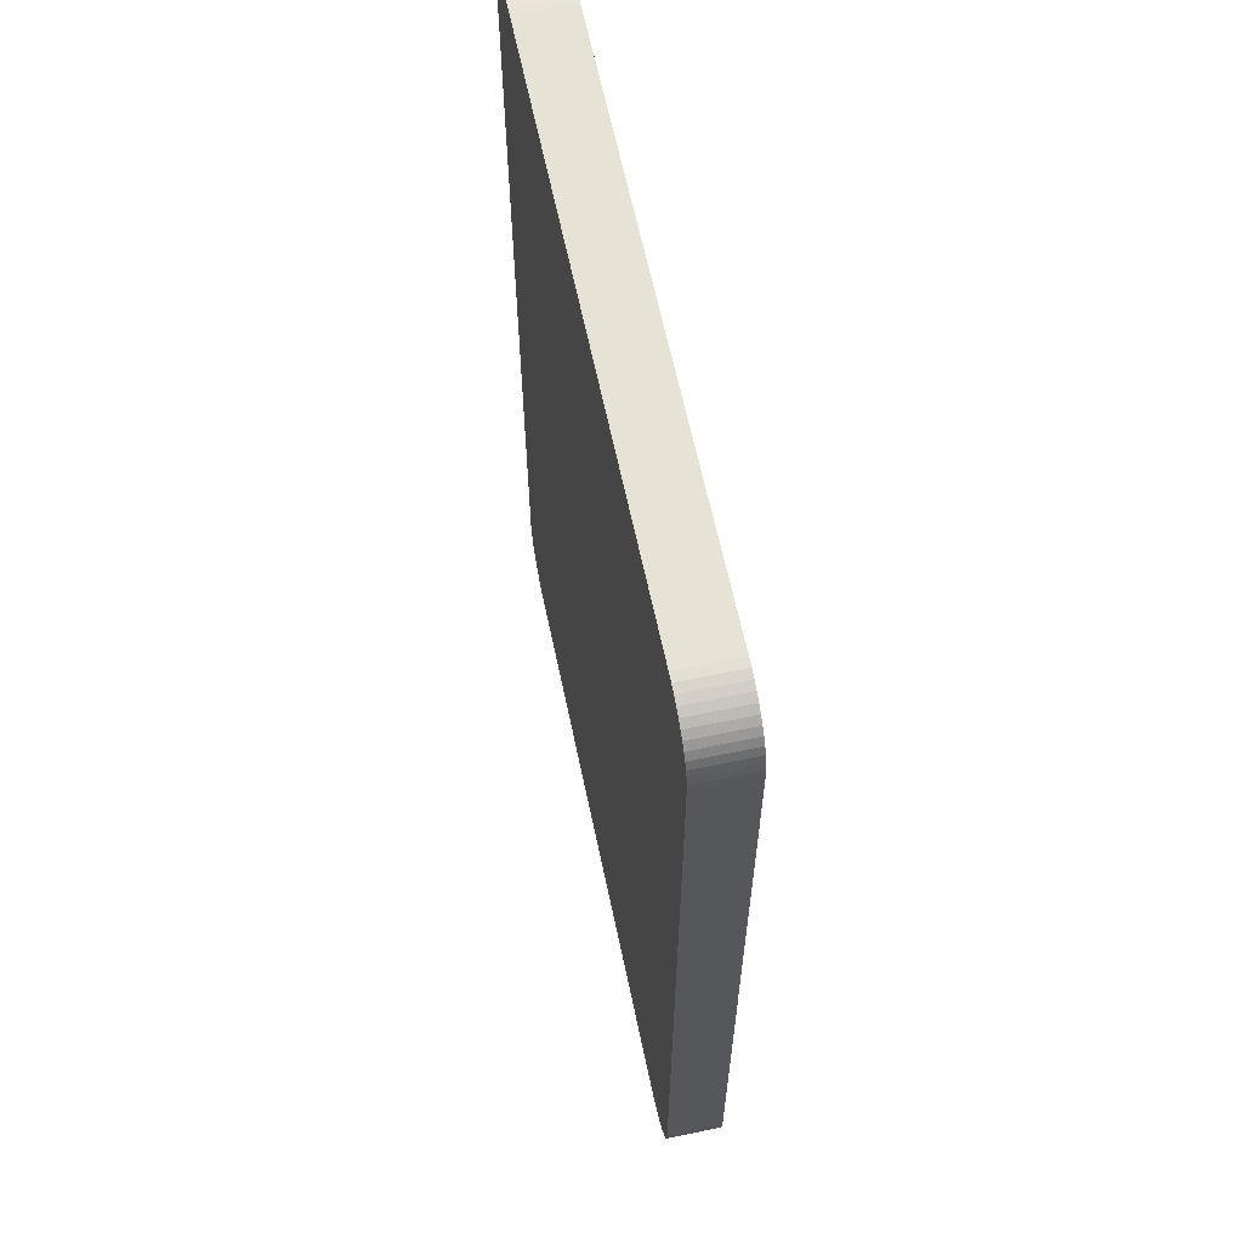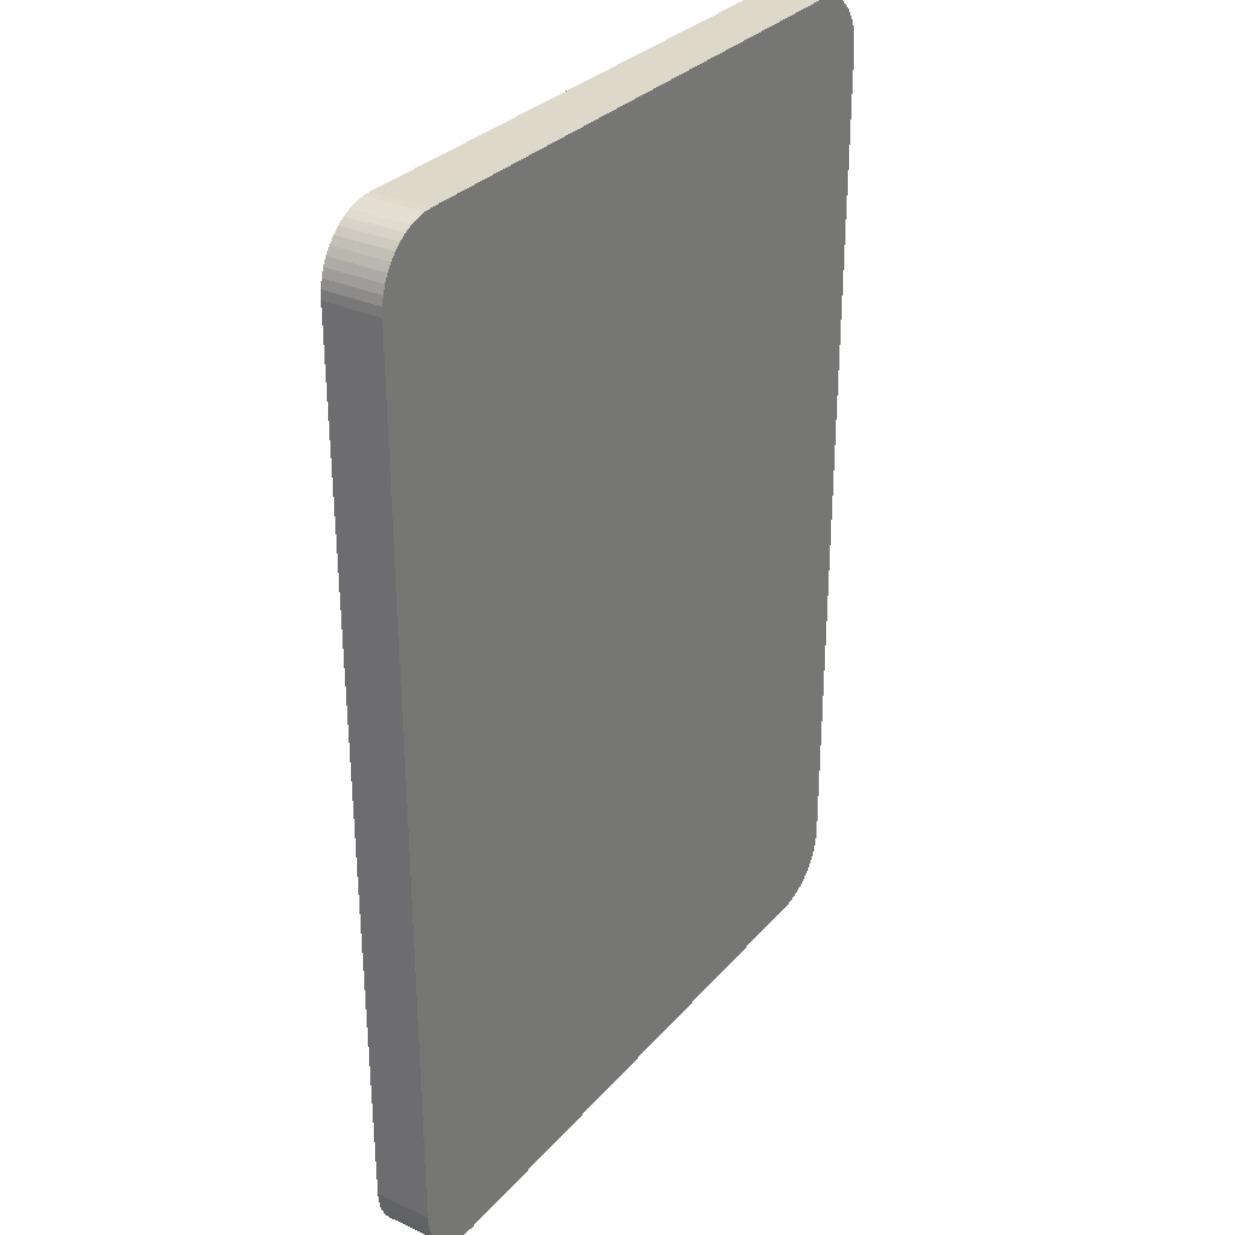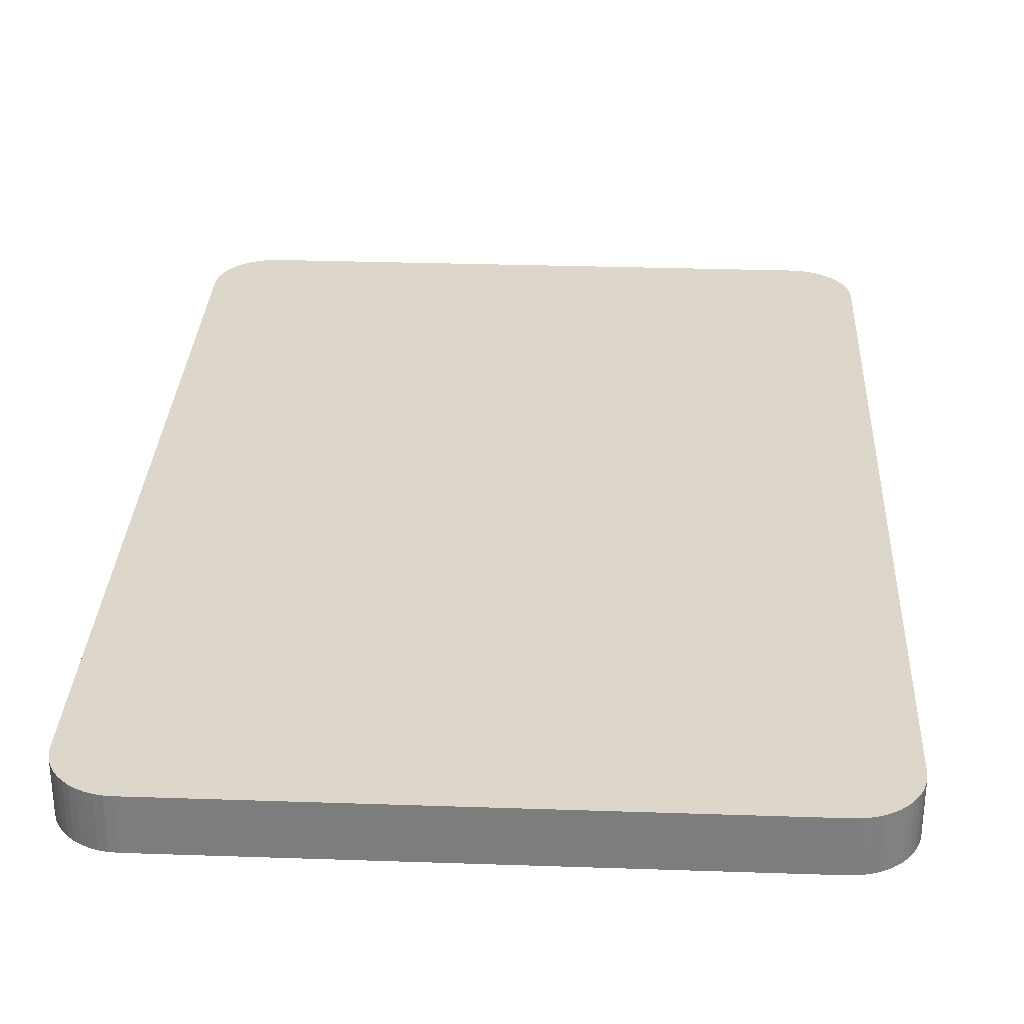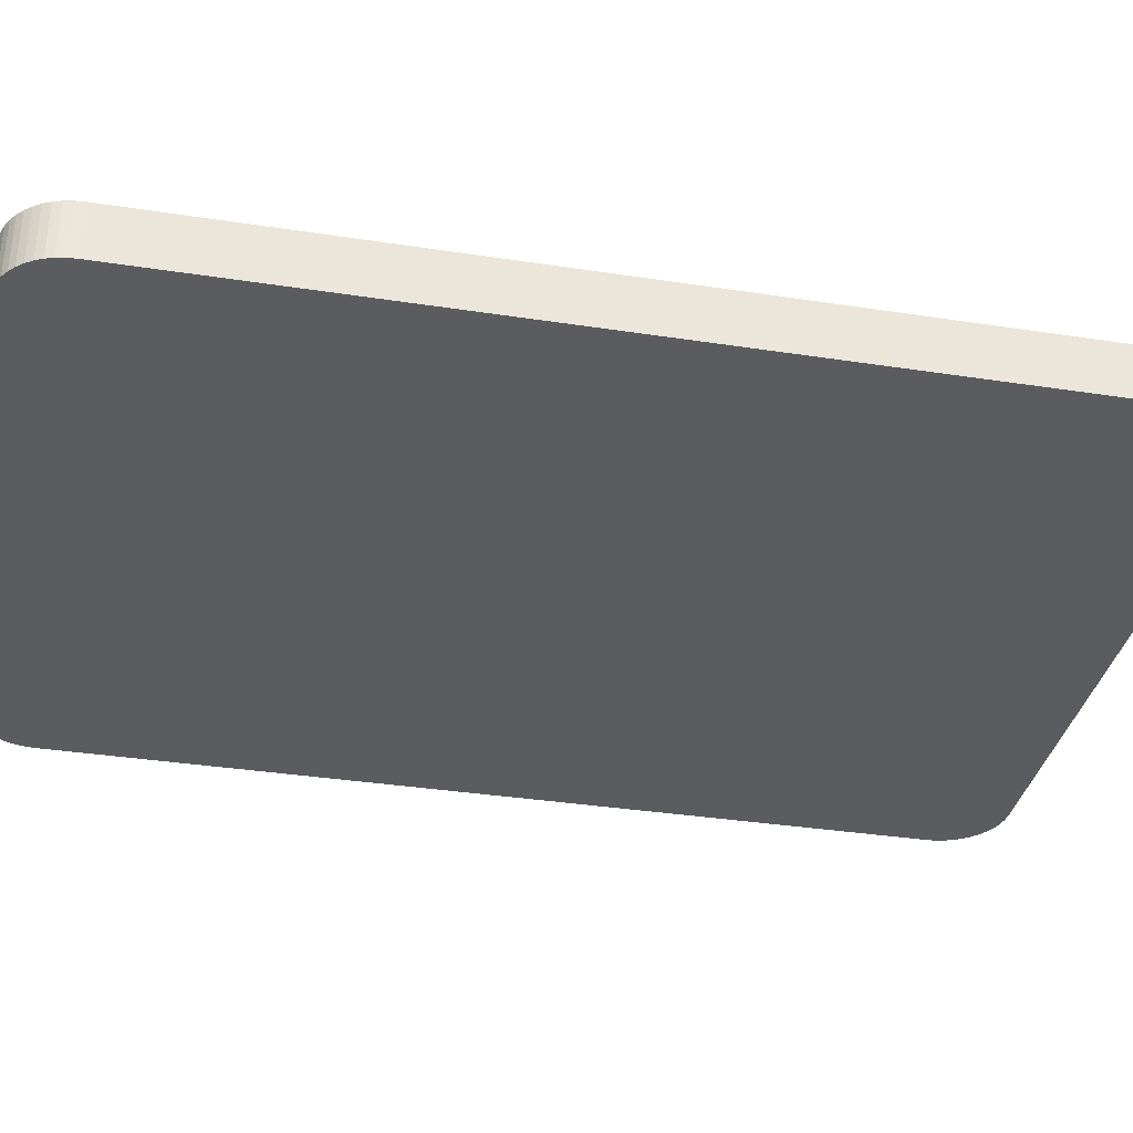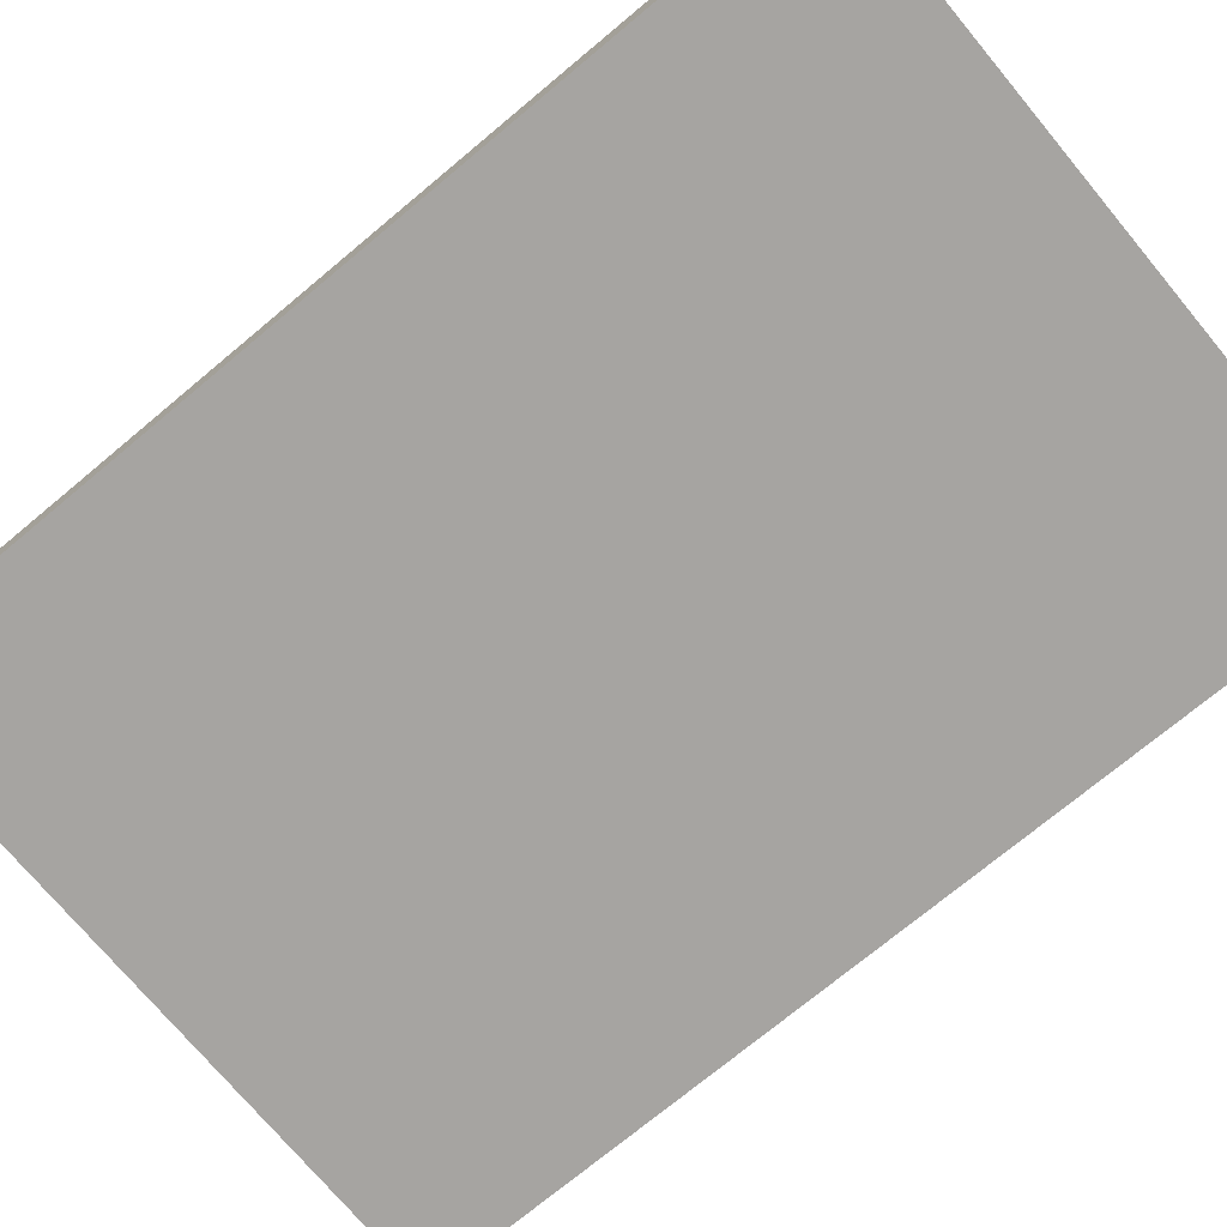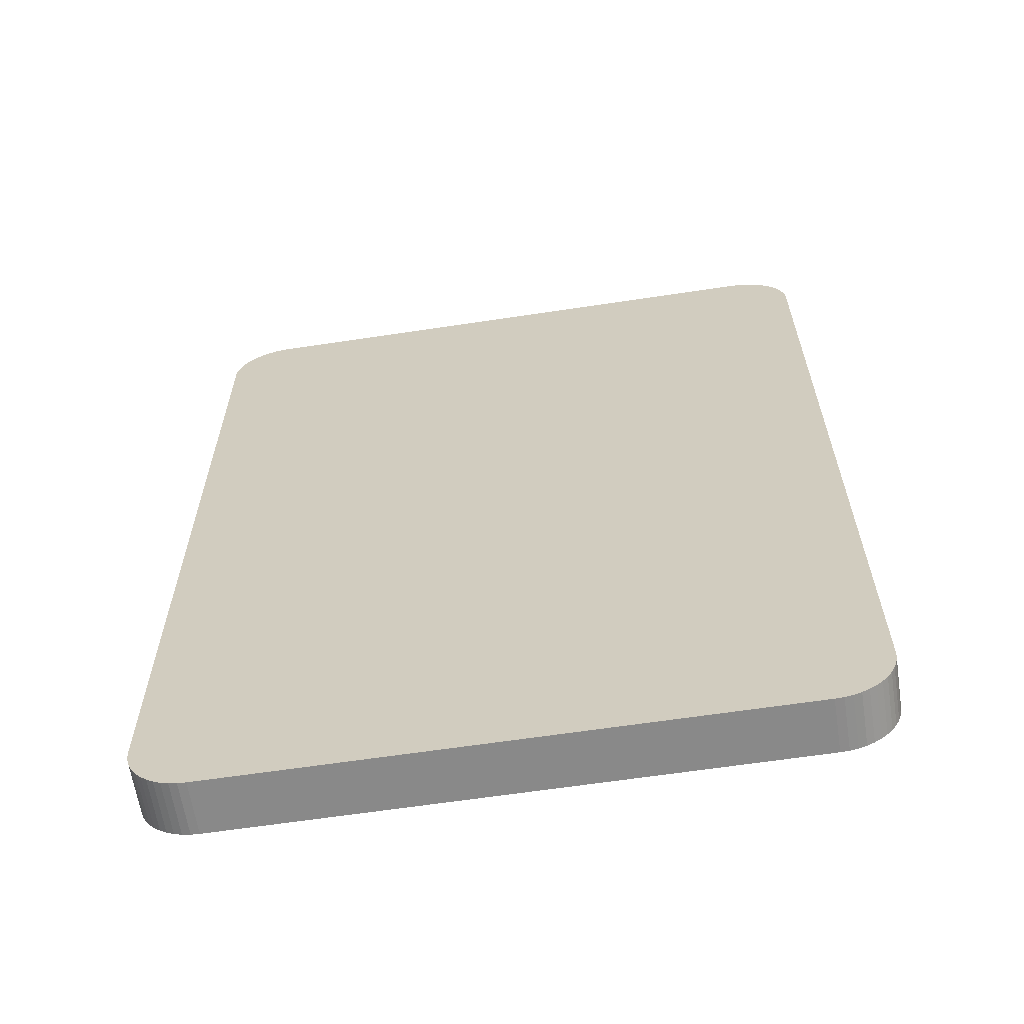
<metadata>
{"format":"obj","ext":"obj","renderer":"f3d","projection":"perspective","resolution":1024,"background":"white","views":[{"elev":63.4,"azim":-101.9,"up":"+Y"},{"elev":31.0,"azim":-56.9,"up":"+Y"},{"elev":30.6,"azim":2.8,"up":"+Z"},{"elev":-35.0,"azim":-101.6,"up":"+Z"},{"elev":-73.5,"azim":-50.2,"up":"+Z"},{"elev":-63.1,"azim":-171.3,"up":"+Y"}]}
</metadata>
<code>
o obj_0
v -6.268 		7.783 		1
v -6.268 		7.783 		0
v -6.268 		-7.783 		0
v -6.268 		-7.783 		1
v 5.143 		-8.908 		0
v 5.143 		-8.908 		1
v -5.143 		-8.908 		1
v -5.143 		-8.908 		0
v -5.581 		-8.82 		0
v -5.581 		-8.82 		1
v -5.711 		-8.755 		1
v -5.711 		-8.755 		0
v -5.442 		-8.868 		1
v -5.442 		-8.868 		0
v 5.143 		8.908 		0
v 5.296 		8.898 		0
v 5.442 		8.868 		0
v 5.581 		8.82 		0
v 5.711 		8.755 		0
v 5.831 		8.674 		0
v 5.939 		8.579 		0
v 6.034 		8.471 		0
v -6.034 		8.471 		0
v 6.115 		8.351 		0
v -6.115 		8.351 		0
v 6.18 		8.221 		0
v -6.115 		8.351 		1
v 6.18 		-8.221 		0
v 6.228 		-8.082 		0
v -6.034 		8.471 		1
v 6.228 		-8.082 		1
v 6.18 		-8.221 		1
v -6.18 		8.221 		0
v -6.18 		8.221 		1
v 6.258 		-7.936 		0
v 6.228 		8.082 		0
v 6.258 		7.936 		0
v 6.268 		7.783 		0
v -6.228 		8.082 		0
v -6.228 		8.082 		1
v 6.258 		-7.936 		1
v 5.442 		-8.868 		0
v -6.258 		7.936 		0
v 5.442 		-8.868 		1
v -6.258 		7.936 		1
v 5.296 		-8.898 		1
v 5.296 		-8.898 		0
v 6.268 		-7.783 		0
v 6.268 		-7.783 		1
v 5.581 		-8.82 		0
v 5.831 		-8.674 		1
v -5.939 		8.579 		0
v 5.581 		-8.82 		1
v -5.831 		8.674 		0
v 5.831 		-8.674 		0
v -5.711 		8.755 		0
v 5.939 		-8.579 		0
v 5.939 		-8.579 		1
v -5.581 		8.82 		0
v -5.442 		8.868 		0
v -5.296 		8.898 		0
v 6.034 		-8.471 		0
v -5.143 		8.908 		0
v 6.034 		-8.471 		1
v -5.296 		-8.898 		1
v -5.296 		-8.898 		0
v 6.115 		-8.351 		0
v 6.115 		-8.351 		1
v -6.258 		-7.936 		0
v -6.258 		-7.936 		1
v -6.228 		-8.082 		0
v -6.228 		-8.082 		1
v -6.18 		-8.221 		0
v -6.18 		-8.221 		1
v 5.711 		-8.755 		0
v -6.115 		-8.351 		0
v -6.115 		-8.351 		1
v 6.268 		7.783 		1
v -6.034 		-8.471 		0
v -6.034 		-8.471 		1
v 5.143 		8.908 		1
v 5.296 		8.898 		1
v -5.939 		-8.579 		0
v -5.939 		-8.579 		1
v 6.228 		8.082 		1
v 6.258 		7.936 		1
v -5.831 		-8.674 		0
v -5.831 		-8.674 		1
v 6.18 		8.221 		1
v 6.115 		8.351 		1
v 6.034 		8.471 		1
v 5.939 		8.579 		1
v 5.831 		8.674 		1
v 5.711 		8.755 		1
v 5.711 		-8.755 		1
v 5.442 		8.868 		1
v 5.581 		8.82 		1
v -5.296 		8.898 		1
v -5.143 		8.908 		1
v -5.442 		8.868 		1
v -5.581 		8.82 		1
v -5.711 		8.755 		1
v -5.831 		8.674 		1
v -5.939 		8.579 		1
g group_0_16345508
f 1 2 4
f 3 4 2
f 7 8 6
f 5 6 8
f 9 10 11
f 9 11 12
f 13 10 9
f 13 9 14
f 23 25 27
f 23 27 30
f 28 29 31
f 28 31 32
f 25 33 34
f 25 34 27
f 16 17 15
f 17 18 15
f 15 18 19
f 15 19 20
f 15 20 21
f 15 21 22
f 15 22 24
f 15 24 26
f 15 26 36
f 15 36 37
f 15 37 38
f 15 38 48
f 33 39 40
f 33 40 34
f 29 35 41
f 29 41 31
f 39 43 45
f 39 45 40
f 42 44 46
f 42 46 47
f 35 48 49
f 35 49 41
f 43 2 1
f 43 1 45
f 50 53 44
f 50 44 42
f 51 55 57
f 51 57 58
f 57 62 64
f 57 64 58
f 8 7 65
f 8 65 66
f 39 5 43
f 33 5 39
f 25 5 33
f 23 5 25
f 52 5 23
f 54 5 52
f 56 5 54
f 59 5 56
f 60 5 59
f 61 5 60
f 63 5 61
f 15 48 63
f 62 67 68
f 62 68 64
f 4 3 69
f 4 69 70
f 67 28 32
f 67 32 68
f 69 71 72
f 69 72 70
f 71 73 74
f 71 74 72
f 73 76 77
f 73 77 74
f 5 63 48
f 5 48 35
f 5 35 29
f 5 29 28
f 5 28 67
f 5 67 62
f 5 62 57
f 5 57 55
f 5 55 75
f 5 75 50
f 5 50 42
f 47 5 42
f 76 79 80
f 76 80 77
f 16 15 81
f 16 81 82
f 79 83 84
f 79 84 80
f 36 85 86
f 36 86 37
f 87 88 84
f 87 84 83
f 26 89 85
f 26 85 36
f 8 2 5
f 2 43 5
f 66 3 8
f 14 3 66
f 9 3 14
f 12 3 9
f 87 3 12
f 83 3 87
f 79 3 83
f 76 3 79
f 73 3 76
f 71 3 73
f 69 3 71
f 2 8 3
f 12 11 88
f 12 88 87
f 24 90 89
f 24 89 26
f 22 91 90
f 22 90 24
f 21 92 91
f 21 91 22
f 21 20 93
f 21 93 92
f 46 6 5
f 46 5 47
f 86 78 38
f 86 38 37
f 20 19 94
f 20 94 93
f 75 95 53
f 75 53 50
f 18 17 96
f 18 96 97
f 19 18 97
f 19 97 94
f 51 95 75
f 51 75 55
f 63 61 98
f 63 98 99
f 66 65 13
f 66 13 14
f 49 48 78
f 38 78 48
f 61 60 100
f 61 100 98
f 60 59 101
f 60 101 100
f 81 15 99
f 59 56 102
f 59 102 101
f 56 54 103
f 56 103 102
f 99 15 63
f 54 52 104
f 54 104 103
f 52 23 30
f 52 30 104
f 86 81 78
f 85 81 86
f 89 81 85
f 90 81 89
f 91 81 90
f 92 81 91
f 93 81 92
f 94 81 93
f 97 81 94
f 96 81 97
f 82 81 96
f 99 78 81
f 100 78 98
f 101 78 100
f 102 78 101
f 103 78 102
f 104 78 103
f 30 78 104
f 27 78 30
f 34 78 27
f 40 78 34
f 45 78 40
f 1 78 45
f 99 98 78
f 46 49 6
f 44 49 46
f 53 49 44
f 78 4 49
f 49 53 95
f 49 95 51
f 49 51 58
f 49 58 64
f 49 64 68
f 49 68 32
f 49 32 31
f 41 49 31
f 1 4 78
f 6 49 4
f 70 7 4
f 72 7 70
f 74 7 72
f 77 7 74
f 80 7 77
f 84 7 80
f 88 7 84
f 11 7 88
f 10 7 11
f 13 7 10
f 65 7 13
f 6 4 7
f 96 17 16
f 96 16 82

</code>
